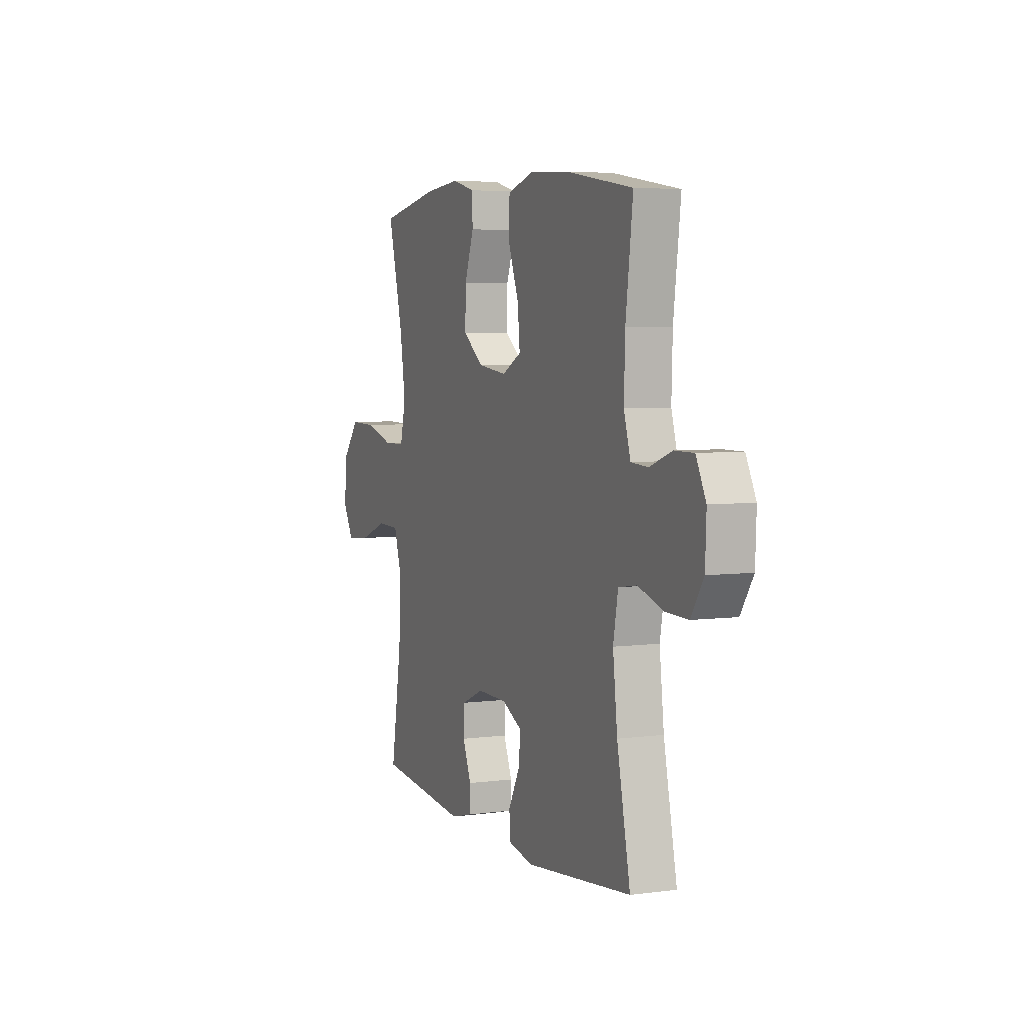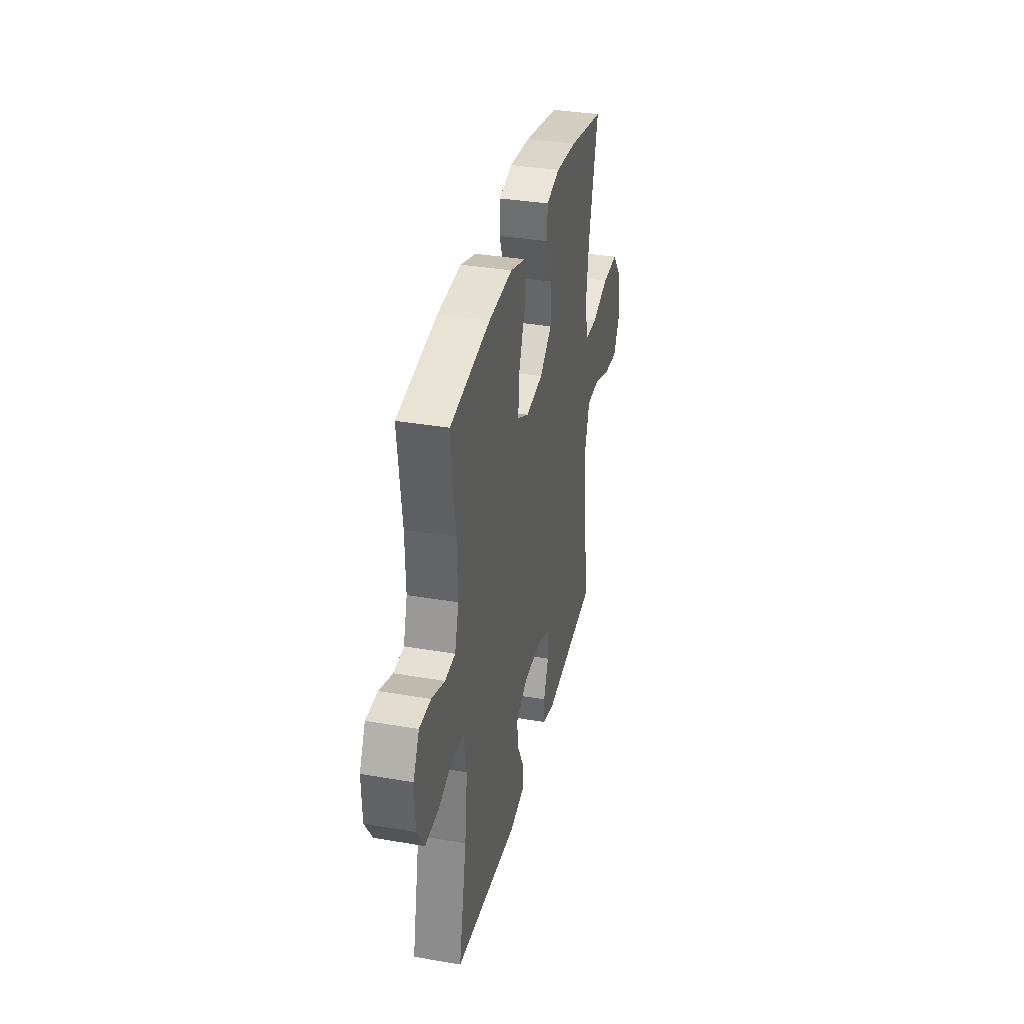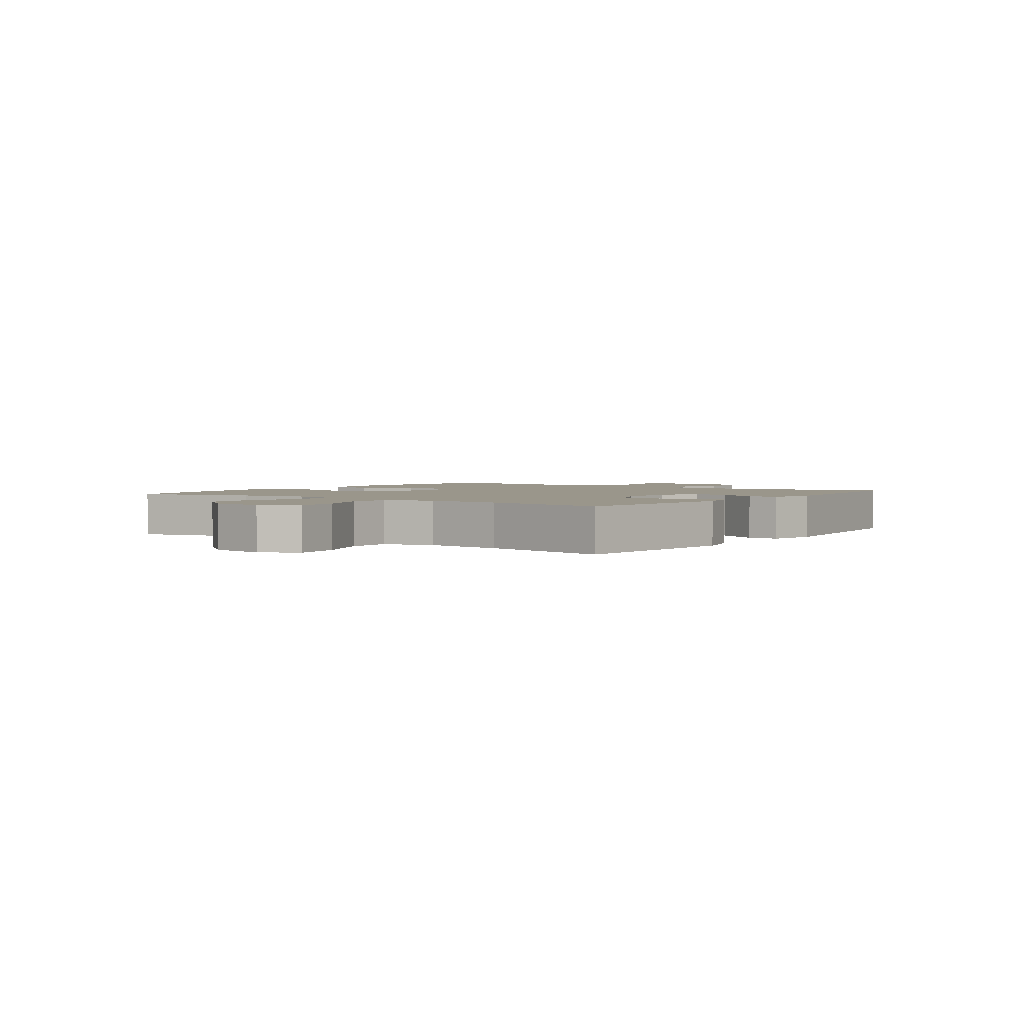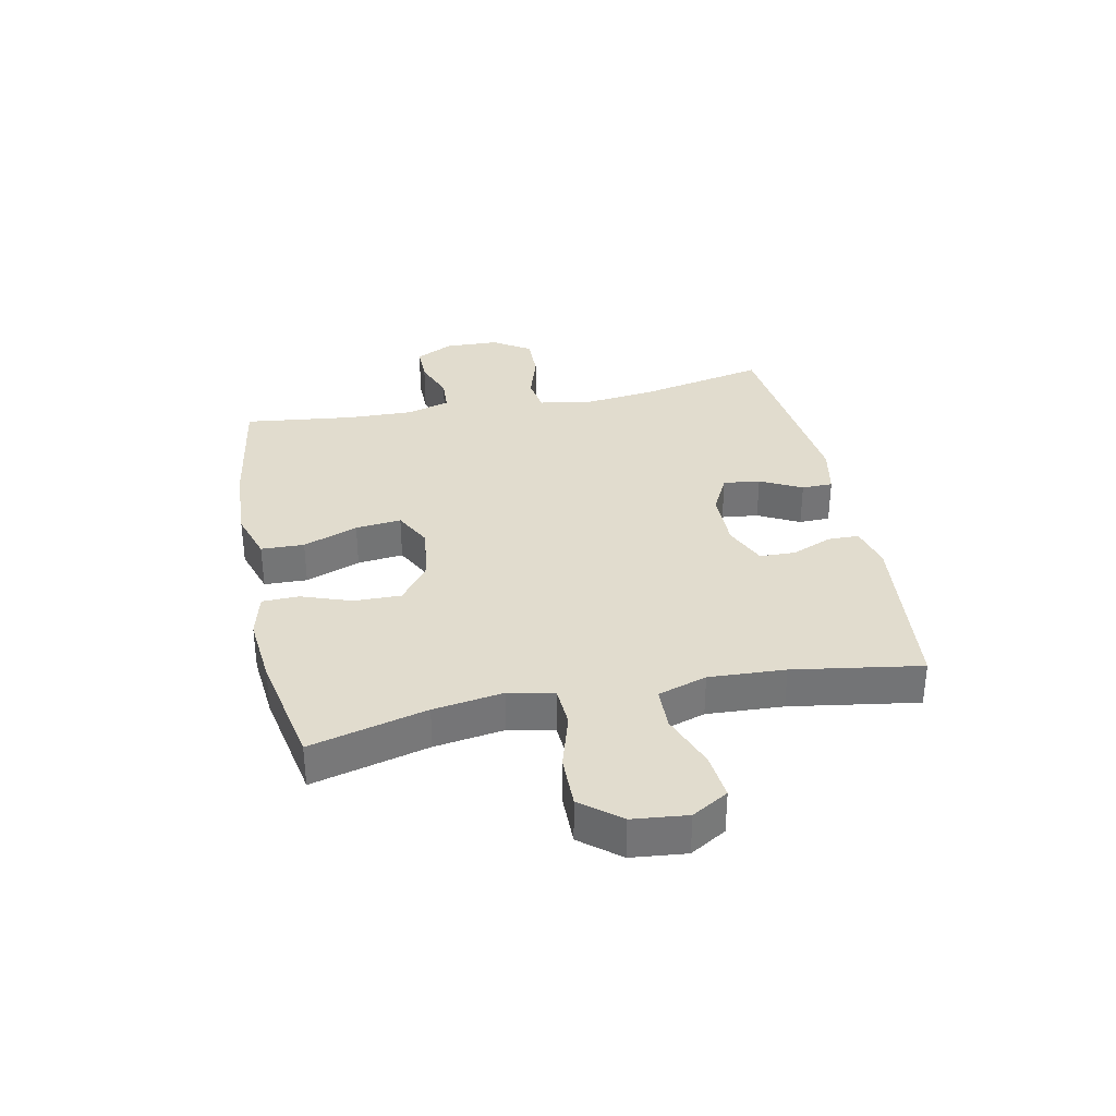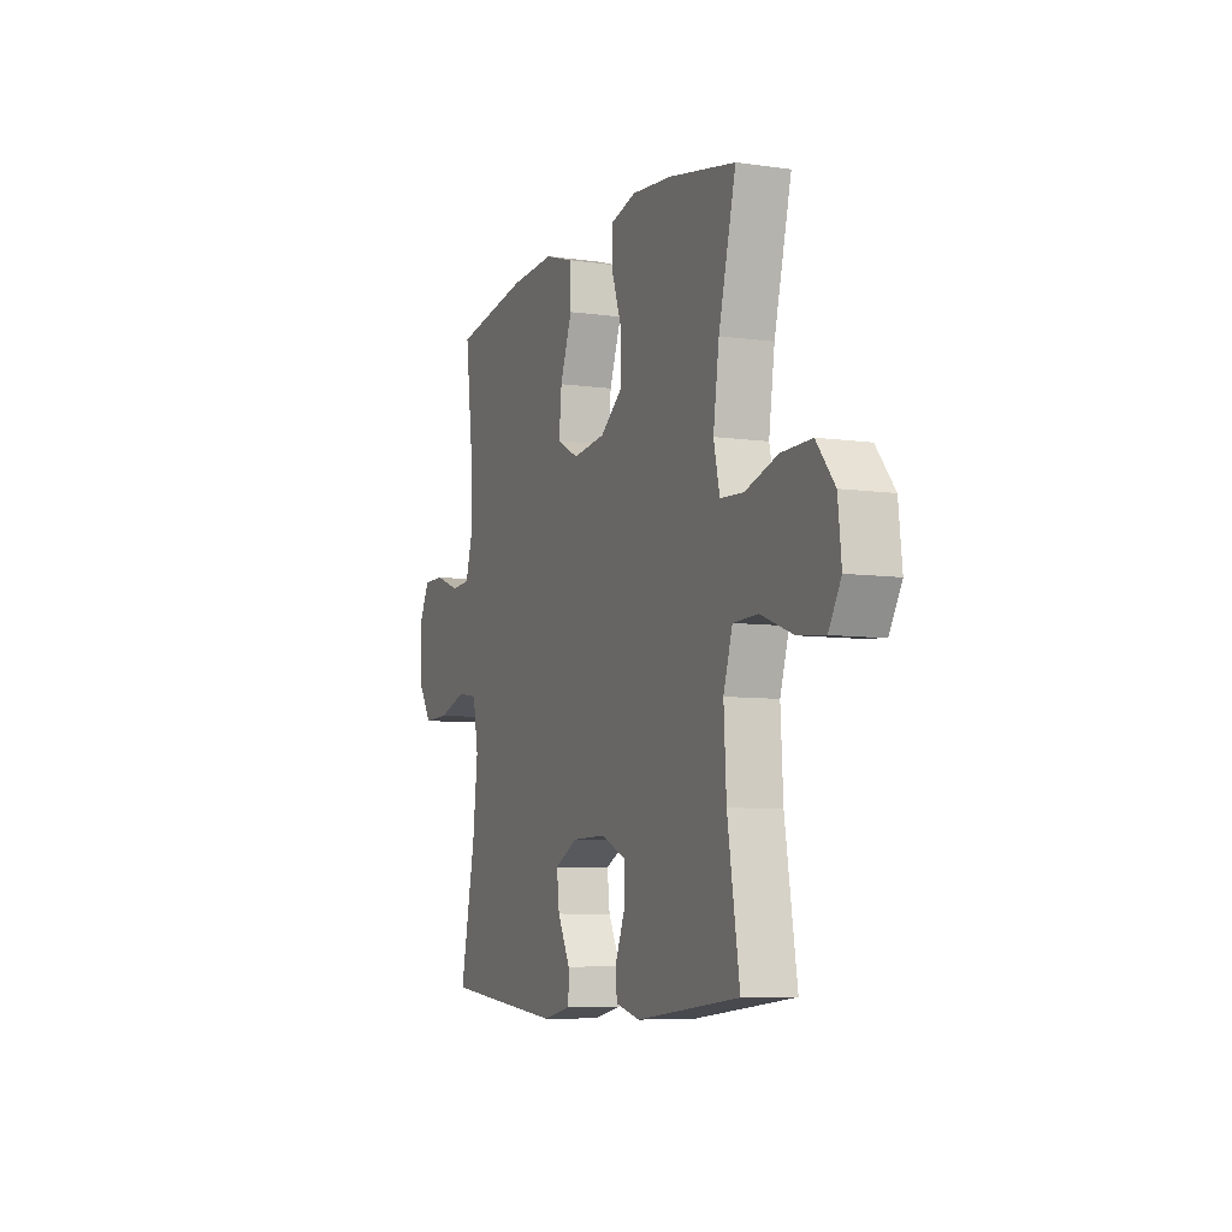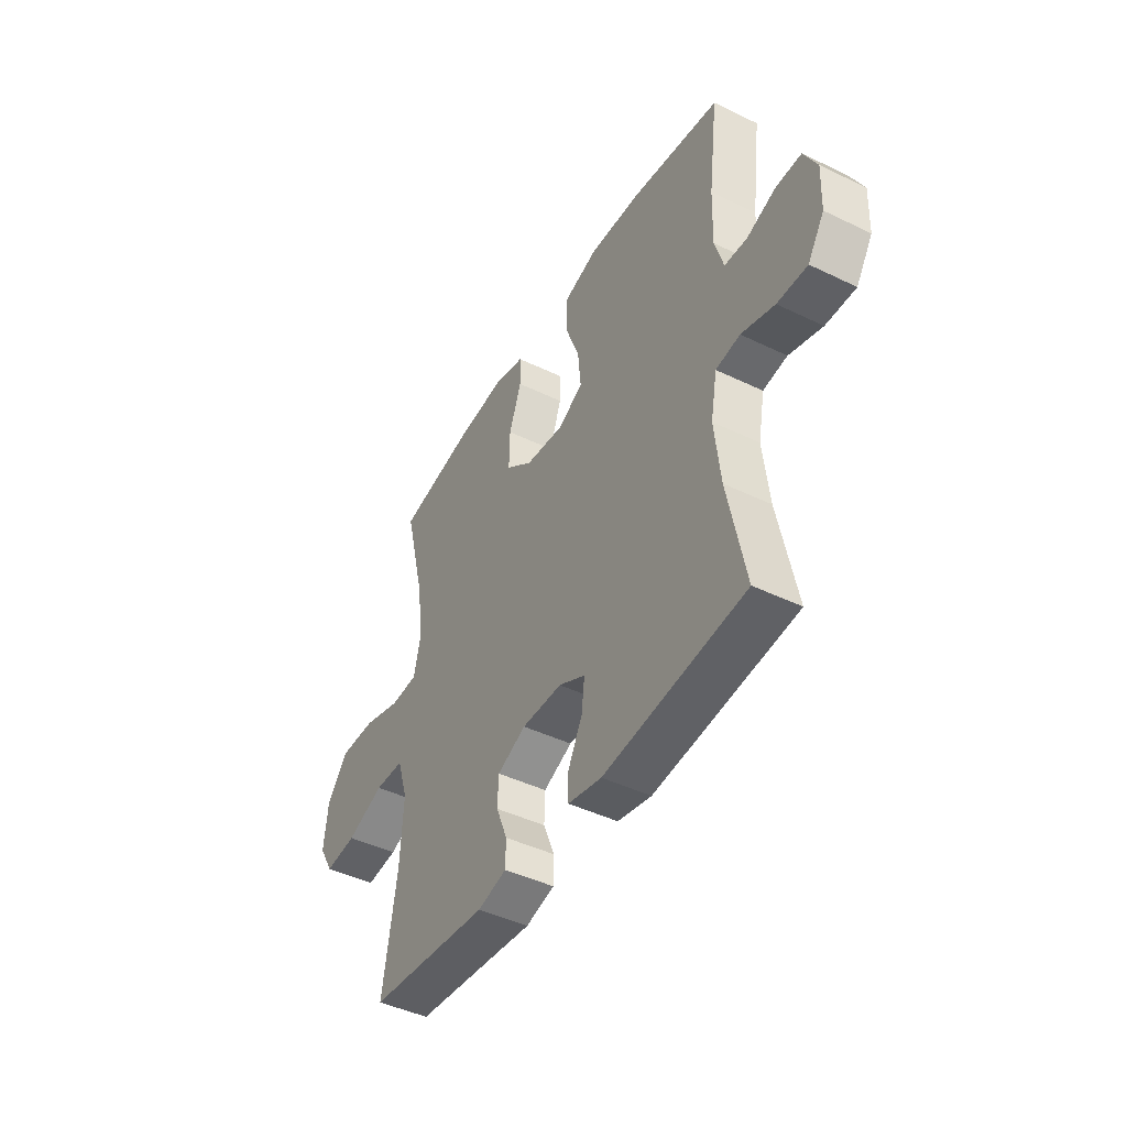
<metadata>
{"format":"obj","ext":"obj","renderer":"f3d","projection":"perspective","resolution":1024,"background":"white","views":[{"elev":5.0,"azim":-112.8,"up":"+Z"},{"elev":34.8,"azim":-77.0,"up":"+Z"},{"elev":2.4,"azim":126.0,"up":"+Y"},{"elev":34.1,"azim":78.2,"up":"+Y"},{"elev":-7.3,"azim":67.9,"up":"+Z"},{"elev":-44.6,"azim":-119.4,"up":"+Z"}]}
</metadata>
<code>
o path4580
v 0.2965 0.0375 0.5332
v 0.1767 0.0375 0.5441
v 0.09979 0.0375 0.5242
v 0.09836 0.0375 0.4605
v 0.1295 0.0375 0.3732
v 0.1314 0.0375 0.2909
v 0.06293 0.0375 0.2386
v -0.03476 0.0375 0.2263
v -0.09991 0.0375 0.2605
v -0.0921 0.0375 0.3404
v -0.05631 0.0375 0.4363
v -0.05885 0.0375 0.5113
v -0.1455 0.0375 0.5386
v -0.2795 0.0375 0.5311
v -0.5043 0.0375 0.4949
v -0.4803 0.0375 0.3025
v -0.4768 0.0375 0.1875
v -0.499 0.0375 0.1127
v -0.5565 0.0375 0.1091
v -0.6305 0.0375 0.1364
v -0.6951 0.0375 0.1365
v -0.7283 0.0375 0.07071
v -0.7247 0.0375 -0.02317
v -0.6828 0.0375 -0.08788
v -0.6068 0.0375 -0.08602
v -0.5224 0.0375 -0.0592
v -0.4608 0.0375 -0.06878
v -0.4445 0.0375 -0.1569
v -0.4596 0.0375 -0.2885
v -0.5043 0.0375 -0.5068
v -0.1448 0.0375 -0.5458
v -0.05907 0.0375 -0.5281
v -0.05838 0.0375 -0.4739
v -0.09584 0.0375 -0.4018
v -0.1036 0.0375 -0.3375
v -0.03567 0.0375 -0.3025
v 0.06664 0.0375 -0.3011
v 0.1402 0.0375 -0.3335
v 0.1424 0.0375 -0.3955
v 0.1137 0.0375 -0.4662
v 0.115 0.0375 -0.5202
v 0.1888 0.0375 -0.5394
v 0.4977 0.0375 -0.5068
v 0.4616 0.0375 -0.2841
v 0.4541 0.0375 -0.1514
v 0.481 0.0375 -0.06579
v 0.5554 0.0375 -0.06365
v 0.651 0.0375 -0.09972
v 0.732 0.0375 -0.1084
v 0.7689 0.0375 -0.04496
v 0.7584 0.0375 0.05074
v 0.7038 0.0375 0.118
v 0.6135 0.0375 0.1163
v 0.5164 0.0375 0.08657
v 0.4468 0.0375 0.09007
v 0.4287 0.0375 0.1692
v 0.4463 0.0375 0.291
v 0.4977 0.0375 0.4949
v 0.2965 -0.0375 0.5332
v 0.1767 -0.0375 0.5441
v 0.09979 -0.0375 0.5242
v 0.09836 -0.0375 0.4605
v 0.1295 -0.0375 0.3732
v 0.1314 -0.0375 0.2909
v 0.06293 -0.0375 0.2386
v -0.03476 -0.0375 0.2263
v -0.09991 -0.0375 0.2605
v -0.0921 -0.0375 0.3404
v -0.05631 -0.0375 0.4363
v -0.05885 -0.0375 0.5113
v -0.1455 -0.0375 0.5386
v -0.2795 -0.0375 0.5311
v -0.5043 -0.0375 0.4949
v -0.4803 -0.0375 0.3025
v -0.4768 -0.0375 0.1875
v -0.499 -0.0375 0.1127
v -0.5565 -0.0375 0.1091
v -0.6305 -0.0375 0.1364
v -0.6951 -0.0375 0.1365
v -0.7283 -0.0375 0.07071
v -0.7247 -0.0375 -0.02317
v -0.6828 -0.0375 -0.08788
v -0.6068 -0.0375 -0.08602
v -0.5224 -0.0375 -0.0592
v -0.4608 -0.0375 -0.06878
v -0.4445 -0.0375 -0.1569
v -0.4596 -0.0375 -0.2885
v -0.5043 -0.0375 -0.5068
v -0.1448 -0.0375 -0.5458
v -0.05907 -0.0375 -0.5281
v -0.05838 -0.0375 -0.4739
v -0.09584 -0.0375 -0.4018
v -0.1036 -0.0375 -0.3375
v -0.03567 -0.0375 -0.3025
v 0.06664 -0.0375 -0.3011
v 0.1402 -0.0375 -0.3335
v 0.1424 -0.0375 -0.3955
v 0.1137 -0.0375 -0.4662
v 0.115 -0.0375 -0.5202
v 0.1888 -0.0375 -0.5394
v 0.4977 -0.0375 -0.5068
v 0.4616 -0.0375 -0.2841
v 0.4541 -0.0375 -0.1514
v 0.481 -0.0375 -0.06579
v 0.5554 -0.0375 -0.06365
v 0.651 -0.0375 -0.09972
v 0.732 -0.0375 -0.1084
v 0.7689 -0.0375 -0.04496
v 0.7584 -0.0375 0.05074
v 0.7038 -0.0375 0.118
v 0.6135 -0.0375 0.1163
v 0.5164 -0.0375 0.08657
v 0.4468 -0.0375 0.09007
v 0.4287 -0.0375 0.1692
v 0.4463 -0.0375 0.291
v 0.4977 -0.0375 0.4949
v 0.2965 0.0375 0.5332
v 0.1767 0.0375 0.5441
v 0.09979 0.0375 0.5242
v 0.09979 0.0375 0.5242
v -0.05885 0.0375 0.5113
v -0.05885 0.0375 0.5113
v -0.1455 0.0375 0.5386
v -0.2795 0.0375 0.5311
v 0.09836 0.0375 0.4605
v -0.05631 0.0375 0.4363
v 0.4977 0.0375 0.4949
v 0.4977 0.0375 0.4949
v -0.5043 0.0375 0.4949
v -0.5043 0.0375 0.4949
v 0.1295 0.0375 0.3732
v -0.0921 0.0375 0.3404
v -0.4803 0.0375 0.3025
v 0.4463 0.0375 0.291
v 0.1314 0.0375 0.2909
v -0.09991 0.0375 0.2605
v -0.09991 0.0375 0.2605
v -0.4768 0.0375 0.1875
v 0.4287 0.0375 0.1692
v 0.06293 0.0375 0.2386
v -0.03476 0.0375 0.2263
v -0.499 0.0375 0.1127
v -0.499 0.0375 0.1127
v 0.4468 0.0375 0.09007
v 0.4468 0.0375 0.09007
v -0.6305 0.0375 0.1364
v -0.6951 0.0375 0.1365
v -0.6951 0.0375 0.1365
v -0.7283 0.0375 0.07071
v -0.5565 0.0375 0.1091
v 0.7584 0.0375 0.05074
v 0.7038 0.0375 0.118
v 0.6135 0.0375 0.1163
v 0.5164 0.0375 0.08657
v -0.7247 0.0375 -0.02317
v 0.7689 0.0375 -0.04496
v -0.6828 0.0375 -0.08788
v 0.732 0.0375 -0.1084
v 0.732 0.0375 -0.1084
v -0.5224 0.0375 -0.0592
v -0.4608 0.0375 -0.06878
v -0.4608 0.0375 -0.06878
v -0.6068 0.0375 -0.08602
v 0.651 0.0375 -0.09972
v 0.5554 0.0375 -0.06365
v 0.481 0.0375 -0.06579
v 0.481 0.0375 -0.06579
v 0.4541 0.0375 -0.1514
v -0.4445 0.0375 -0.1569
v 0.4616 0.0375 -0.2841
v -0.4596 0.0375 -0.2885
v -0.03567 0.0375 -0.3025
v 0.06664 0.0375 -0.3011
v 0.1402 0.0375 -0.3335
v 0.1402 0.0375 -0.3335
v -0.1036 0.0375 -0.3375
v -0.1036 0.0375 -0.3375
v 0.1424 0.0375 -0.3955
v -0.09584 0.0375 -0.4018
v 0.1137 0.0375 -0.4662
v -0.05838 0.0375 -0.4739
v 0.4977 0.0375 -0.5068
v 0.4977 0.0375 -0.5068
v 0.115 0.0375 -0.5202
v 0.115 0.0375 -0.5202
v -0.05907 0.0375 -0.5281
v -0.05907 0.0375 -0.5281
v -0.5043 0.0375 -0.5068
v -0.5043 0.0375 -0.5068
v 0.1888 0.0375 -0.5394
v -0.1448 0.0375 -0.5458
v 0.2965 -0.0375 0.5332
v 0.1767 -0.0375 0.5441
v 0.09979 -0.0375 0.5242
v 0.09979 -0.0375 0.5242
v -0.05885 -0.0375 0.5113
v -0.05885 -0.0375 0.5113
v -0.1455 -0.0375 0.5386
v -0.2795 -0.0375 0.5311
v 0.09836 -0.0375 0.4605
v -0.05631 -0.0375 0.4363
v 0.4977 -0.0375 0.4949
v 0.4977 -0.0375 0.4949
v -0.5043 -0.0375 0.4949
v -0.5043 -0.0375 0.4949
v 0.1295 -0.0375 0.3732
v -0.0921 -0.0375 0.3404
v -0.4803 -0.0375 0.3025
v 0.4463 -0.0375 0.291
v 0.1314 -0.0375 0.2909
v -0.09991 -0.0375 0.2605
v -0.09991 -0.0375 0.2605
v -0.4768 -0.0375 0.1875
v 0.4287 -0.0375 0.1692
v 0.06293 -0.0375 0.2386
v -0.03476 -0.0375 0.2263
v -0.499 -0.0375 0.1127
v -0.499 -0.0375 0.1127
v 0.4468 -0.0375 0.09007
v 0.4468 -0.0375 0.09007
v -0.6305 -0.0375 0.1364
v -0.6951 -0.0375 0.1365
v -0.6951 -0.0375 0.1365
v -0.7283 -0.0375 0.07071
v -0.5565 -0.0375 0.1091
v 0.7584 -0.0375 0.05074
v 0.7038 -0.0375 0.118
v 0.6135 -0.0375 0.1163
v 0.5164 -0.0375 0.08657
v -0.7247 -0.0375 -0.02317
v 0.7689 -0.0375 -0.04496
v -0.6828 -0.0375 -0.08788
v 0.732 -0.0375 -0.1084
v 0.732 -0.0375 -0.1084
v -0.5224 -0.0375 -0.0592
v -0.4608 -0.0375 -0.06878
v -0.4608 -0.0375 -0.06878
v -0.6068 -0.0375 -0.08602
v 0.651 -0.0375 -0.09972
v 0.5554 -0.0375 -0.06365
v 0.481 -0.0375 -0.06579
v 0.481 -0.0375 -0.06579
v 0.4541 -0.0375 -0.1514
v -0.4445 -0.0375 -0.1569
v 0.4616 -0.0375 -0.2841
v -0.4596 -0.0375 -0.2885
v -0.03567 -0.0375 -0.3025
v 0.06664 -0.0375 -0.3011
v 0.1402 -0.0375 -0.3335
v 0.1402 -0.0375 -0.3335
v -0.1036 -0.0375 -0.3375
v -0.1036 -0.0375 -0.3375
v 0.1424 -0.0375 -0.3955
v -0.09584 -0.0375 -0.4018
v 0.1137 -0.0375 -0.4662
v -0.05838 -0.0375 -0.4739
v 0.4977 -0.0375 -0.5068
v 0.4977 -0.0375 -0.5068
v 0.115 -0.0375 -0.5202
v 0.115 -0.0375 -0.5202
v -0.05907 -0.0375 -0.5281
v -0.05907 -0.0375 -0.5281
v -0.5043 -0.0375 -0.5068
v -0.5043 -0.0375 -0.5068
v 0.1888 -0.0375 -0.5394
v -0.1448 -0.0375 -0.5458
f 207 201 198
f 199 208 207
f 247 244 251
f 238 230 232
f 243 248 249
f 245 265 257
f 233 231 239
f 192 209 202
f 214 215 219
f 229 240 228
f 239 228 240
f 240 229 241
f 231 226 239
f 208 199 204
f 254 266 256
f 228 239 226
f 224 221 222
f 219 215 248
f 248 216 247
f 210 215 214
f 194 200 193
f 238 225 230
f 207 208 211
f 209 210 214
f 266 246 263
f 251 246 254
f 215 216 248
f 199 207 198
f 192 206 209
f 226 227 228
f 236 217 235
f 198 201 196
f 210 209 206
f 217 211 213
f 216 236 247
f 213 211 208
f 265 253 255
f 225 224 230
f 236 211 217
f 206 193 200
f 249 253 245
f 241 219 243
f 219 241 229
f 224 225 221
f 245 253 265
f 244 247 236
f 246 251 244
f 235 225 238
f 193 206 192
f 254 246 266
f 217 225 235
f 243 219 248
f 236 216 211
f 265 255 259
f 243 249 245
f 256 266 261
f 1 2 60 59
f 2 120 195 60
f 122 13 71 197
f 13 14 72 71
f 3 4 62 61
f 11 12 70 69
f 128 1 59 203
f 14 130 205 72
f 4 5 63 62
f 10 11 69 68
f 15 16 74 73
f 57 58 116 115
f 5 6 64 63
f 137 10 68 212
f 16 17 75 74
f 56 57 115 114
f 6 7 65 64
f 8 9 67 66
f 7 8 66 65
f 17 143 218 75
f 145 56 114 220
f 20 148 223 78
f 21 22 80 79
f 19 20 78 77
f 51 52 110 109
f 52 53 111 110
f 53 54 112 111
f 18 19 77 76
f 54 55 113 112
f 22 23 81 80
f 50 51 109 108
f 23 24 82 81
f 159 50 108 234
f 26 162 237 84
f 25 26 84 83
f 24 25 83 82
f 48 49 107 106
f 47 48 106 105
f 167 47 105 242
f 45 46 104 103
f 27 28 86 85
f 44 45 103 102
f 28 29 87 86
f 36 37 95 94
f 37 175 250 95
f 177 36 94 252
f 38 39 97 96
f 34 35 93 92
f 39 40 98 97
f 33 34 92 91
f 183 44 102 258
f 40 185 260 98
f 187 33 91 262
f 29 189 264 87
f 42 43 101 100
f 41 42 100 99
f 31 32 90 89
f 30 31 89 88
f 132 123 126
f 124 132 133
f 172 176 169
f 163 157 155
f 168 174 173
f 170 182 190
f 158 164 156
f 117 127 134
f 139 144 140
f 154 153 165
f 164 165 153
f 165 166 154
f 156 164 151
f 133 129 124
f 179 181 191
f 153 151 164
f 149 147 146
f 144 173 140
f 173 172 141
f 135 139 140
f 119 118 125
f 163 155 150
f 132 136 133
f 134 139 135
f 191 188 171
f 176 179 171
f 140 173 141
f 124 123 132
f 117 134 131
f 151 153 152
f 161 160 142
f 123 121 126
f 135 131 134
f 142 138 136
f 141 172 161
f 138 133 136
f 190 180 178
f 150 155 149
f 161 142 136
f 131 125 118
f 174 170 178
f 166 168 144
f 144 154 166
f 149 146 150
f 170 190 178
f 169 161 172
f 171 169 176
f 160 163 150
f 118 117 131
f 179 191 171
f 142 160 150
f 168 173 144
f 161 136 141
f 190 184 180
f 168 170 174
f 181 186 191

</code>
